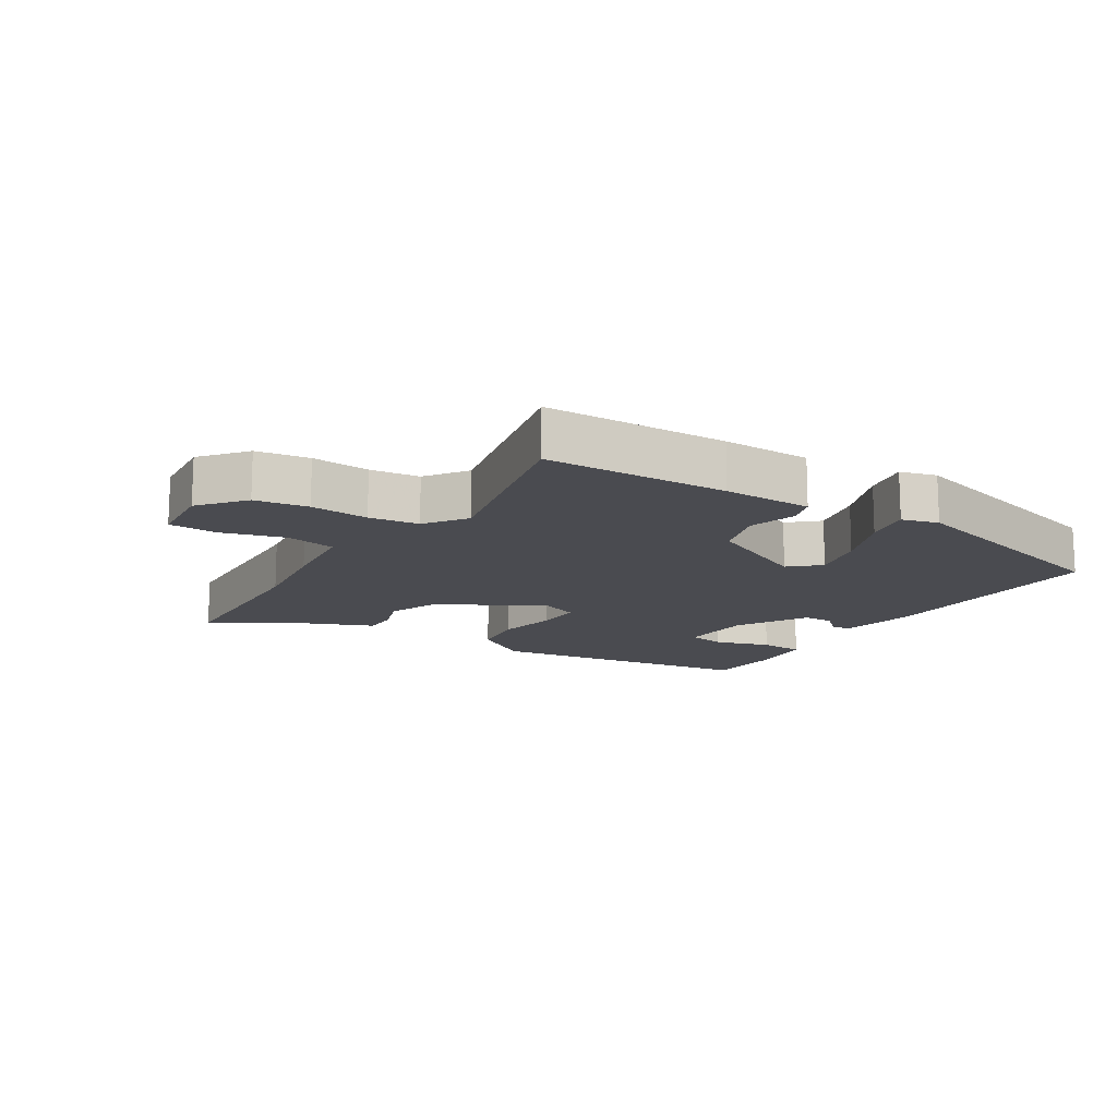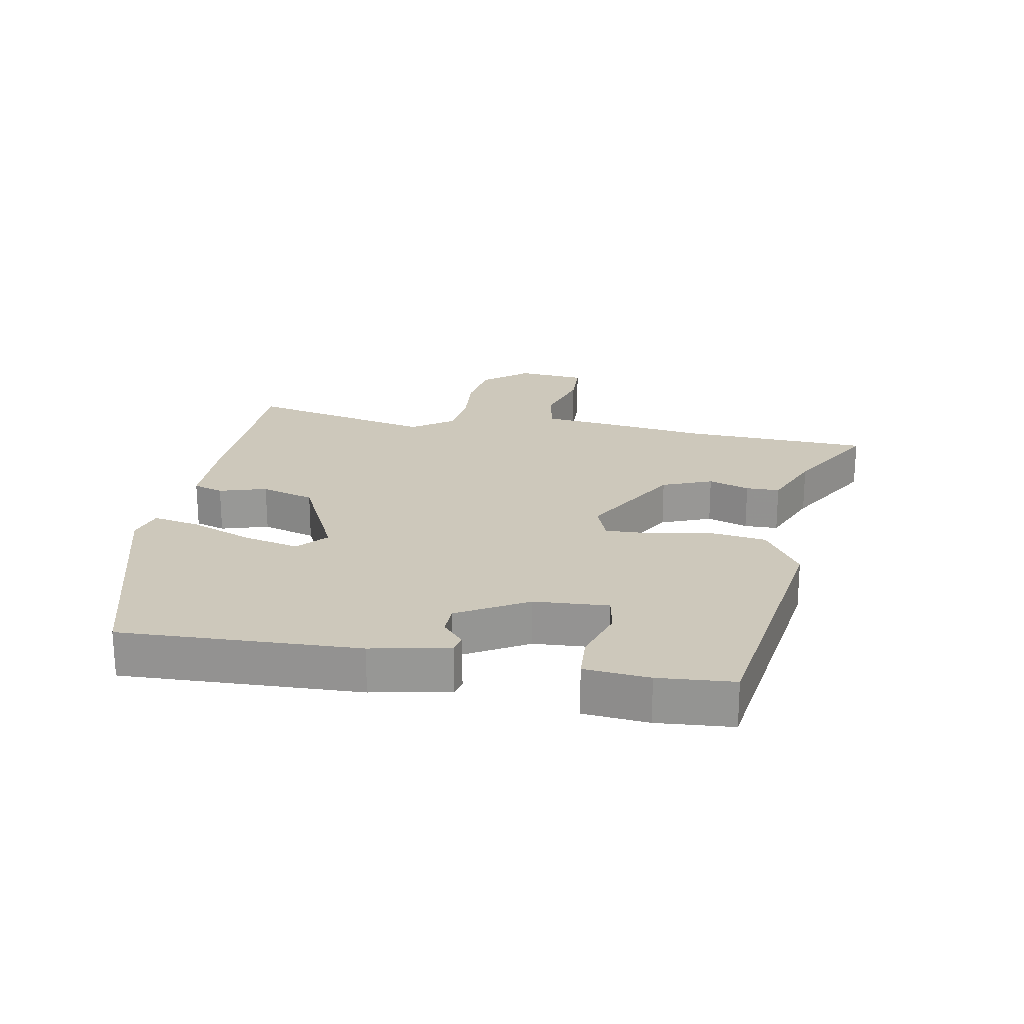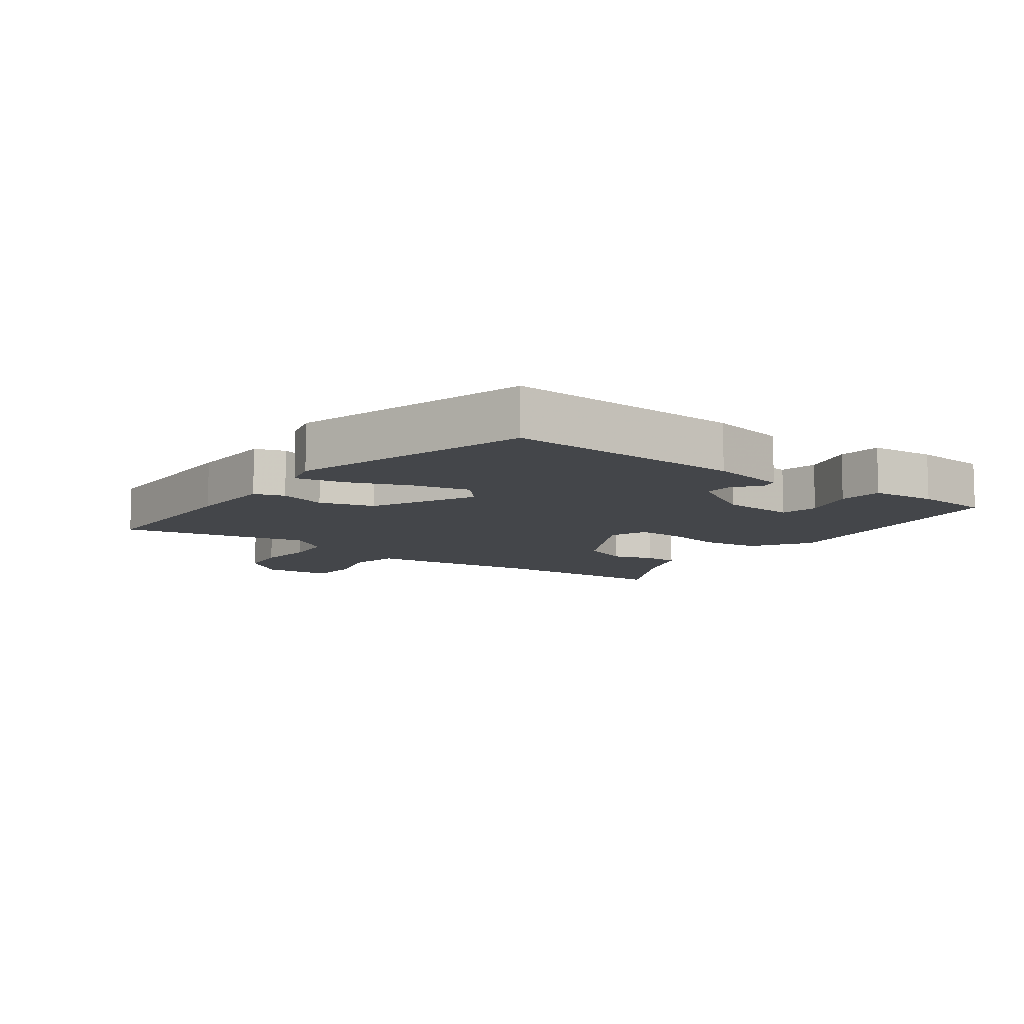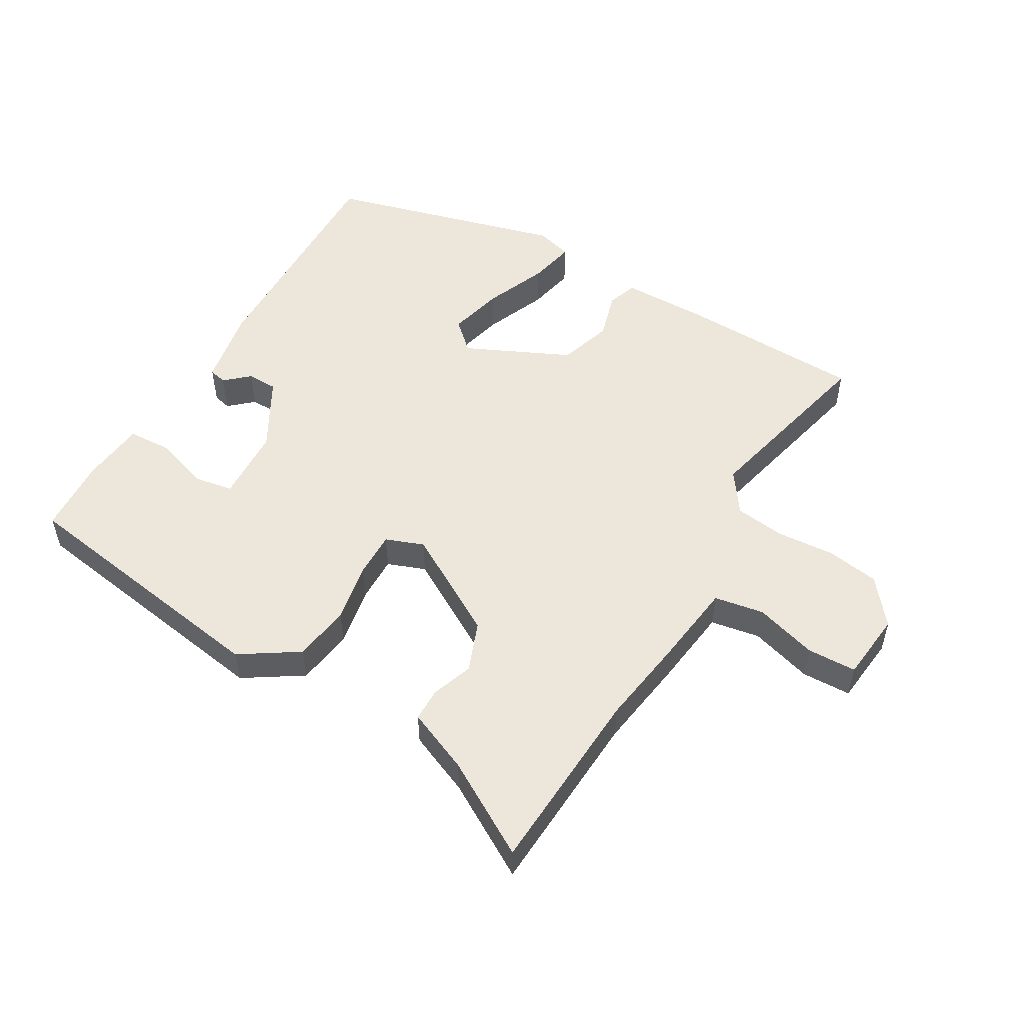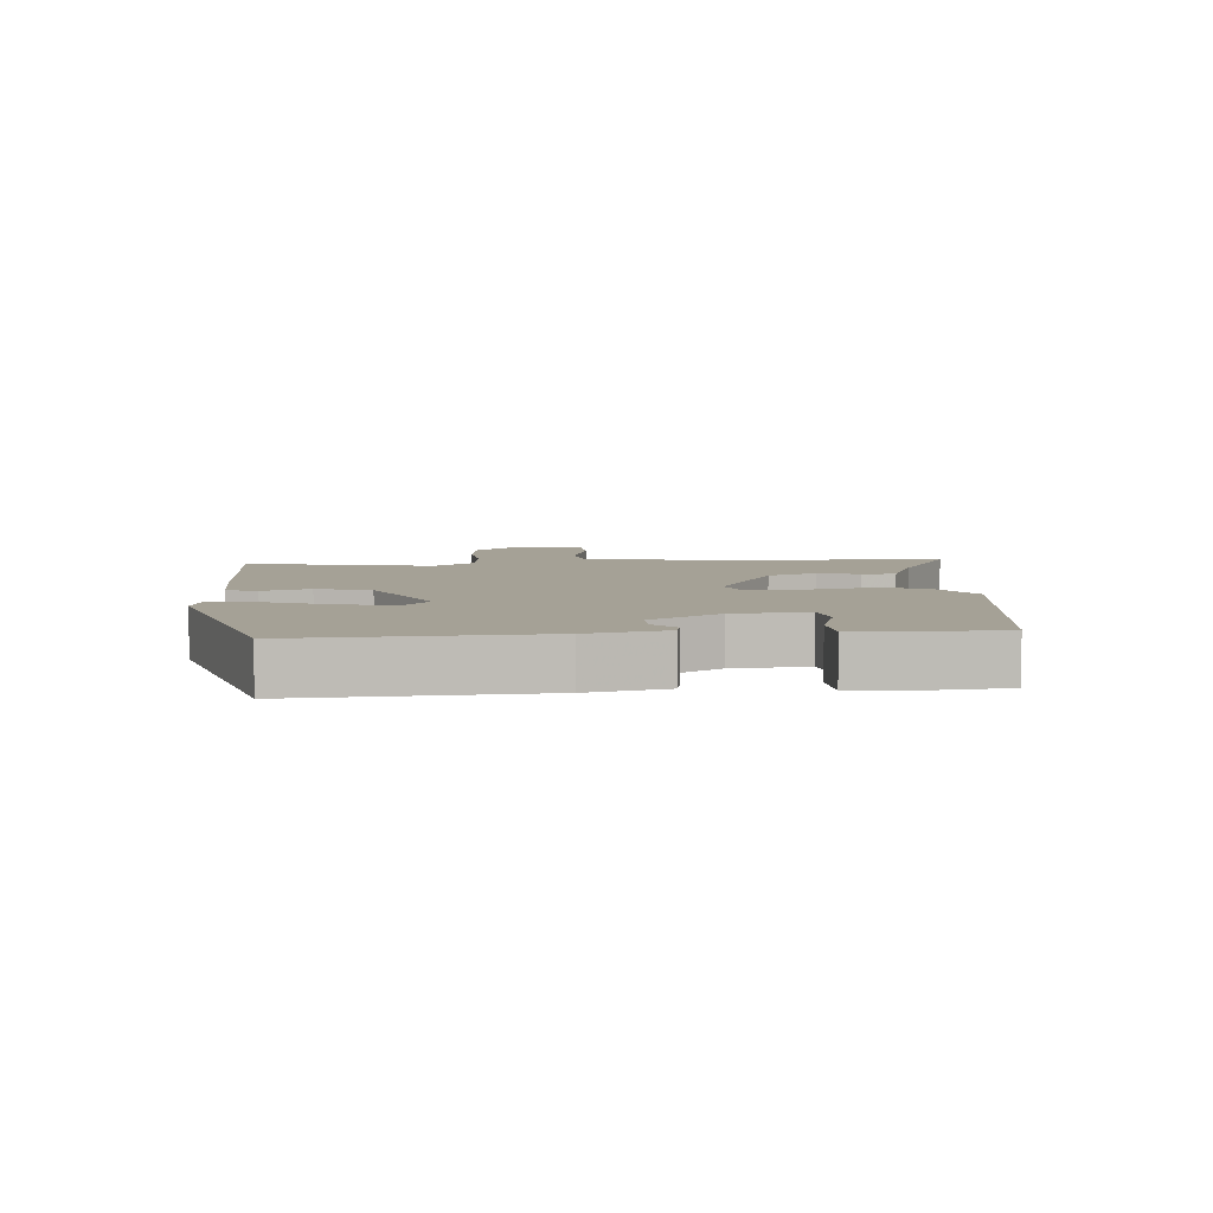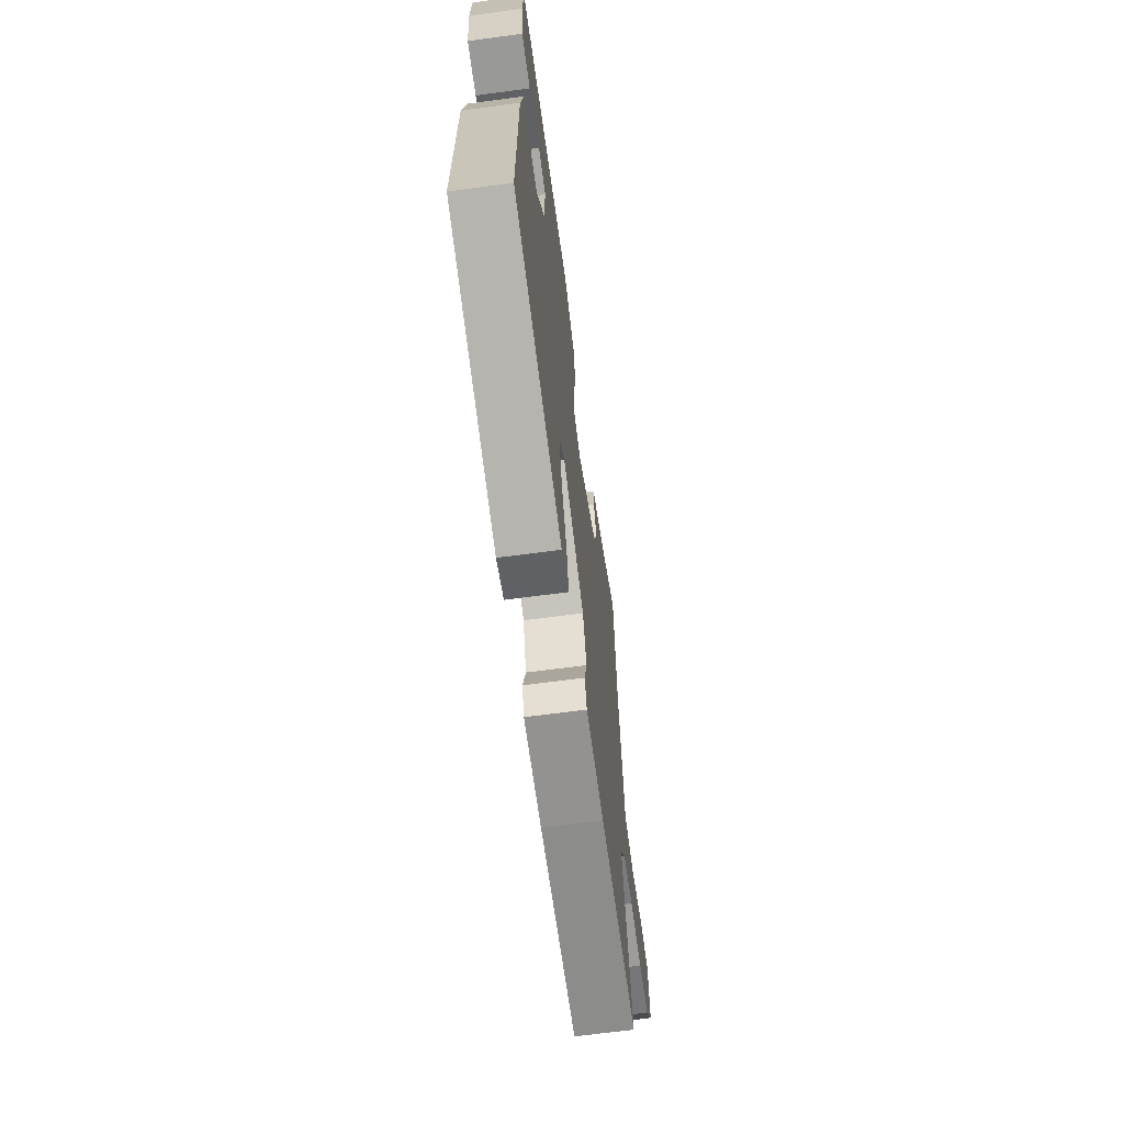
<metadata>
{"format":"obj","ext":"obj","renderer":"f3d","projection":"perspective","resolution":1024,"background":"white","views":[{"elev":-14.4,"azim":146.8,"up":"+Y"},{"elev":22.0,"azim":-80.6,"up":"+Y"},{"elev":-9.5,"azim":-127.8,"up":"+Y"},{"elev":52.4,"azim":29.9,"up":"+Y"},{"elev":6.0,"azim":-96.4,"up":"+Y"},{"elev":-66.4,"azim":-82.4,"up":"+Z"}]}
</metadata>
<code>
v -0.489 0.07 0.459
v -0.068 0.07 0.528
v 0.023 0.07 0.47
v 0.037 0.07 0.38
v 0.02 0.07 0.286
v 0.019 0.07 0.213
v 0.079 0.07 0.191
v 0.24 0.07 0.286
v 0.27 0.07 0.365
v 0.247 0.07 0.429
v 0.247 0.07 0.482
v 0.346 0.07 0.525
v 0.493 0.07 0.613
v 0.511 0.07 0.317
v 0.533 0.07 0.174
v 0.55 0.07 0.046
v 0.628 0.07 0.033
v 0.726 0.07 0.063
v 0.803 0.07 0.061
v 0.815 0.07 -0.047
v 0.759 0.07 -0.118
v 0.676 0.07 -0.132
v 0.584 0.07 -0.126
v 0.506 0.07 -0.137
v 0.461 0.07 -0.202
v 0.532 0.07 -0.495
v 0.244 0.07 -0.507
v 0.104 0.07 -0.507
v 0.088 0.07 -0.46
v 0.109 0.07 -0.385
v 0.082 0.07 -0.301
v -0.082 0.07 -0.226
v -0.127 0.07 -0.268
v -0.105 0.07 -0.355
v -0.064 0.07 -0.453
v -0.048 0.07 -0.527
v -0.105 0.07 -0.544
v -0.478 0.07 -0.446
v -0.471 0.07 -0.072
v -0.449 0.07 0.051
v -0.421 0.07 0.058
v -0.383 0.07 0.025
v -0.335 0.07 0.026
v -0.274 0.07 0.137
v -0.269 0.07 0.254
v -0.329 0.07 0.264
v -0.415 0.07 0.235
v -0.485 0.07 0.238
v -0.496 0.07 0.34
v -0.489 0 0.459
v -0.068 0 0.528
v 0.023 0 0.47
v 0.037 0 0.38
v 0.02 0 0.286
v 0.019 0 0.213
v 0.079 0 0.191
v 0.24 0 0.286
v 0.27 0 0.365
v 0.247 0 0.429
v 0.247 0 0.482
v 0.346 0 0.525
v 0.493 0 0.613
v 0.511 0 0.317
v 0.533 0 0.174
v 0.55 0 0.046
v 0.628 0 0.033
v 0.726 0 0.063
v 0.803 0 0.061
v 0.815 0 -0.047
v 0.759 0 -0.118
v 0.676 0 -0.132
v 0.584 0 -0.126
v 0.506 0 -0.137
v 0.461 0 -0.202
v 0.532 0 -0.495
v 0.244 0 -0.507
v 0.104 0 -0.507
v 0.088 0 -0.46
v 0.109 0 -0.385
v 0.082 0 -0.301
v -0.082 0 -0.226
v -0.127 0 -0.268
v -0.105 0 -0.355
v -0.064 0 -0.453
v -0.048 0 -0.527
v -0.105 0 -0.544
v -0.478 0 -0.446
v -0.471 0 -0.072
v -0.449 0 0.051
v -0.421 0 0.058
v -0.383 0 0.025
v -0.335 0 0.026
v -0.274 0 0.137
v -0.269 0 0.254
v -0.329 0 0.264
v -0.415 0 0.235
v -0.485 0 0.238
v -0.496 0 0.34
f 1 2 3
f 49 1 3
f 48 49 3
f 47 48 3
f 46 47 3
f 3 4 5
f 46 3 5
f 45 46 5
f 44 45 5 6
f 43 44 6 7
f 40 41 42
f 39 40 42
f 38 39 42
f 37 38 42
f 36 37 42
f 35 36 42
f 34 35 42
f 33 34 42 43
f 32 33 43 7
f 28 29 30
f 27 28 30
f 26 27 30
f 25 26 30
f 24 25 30 31
f 21 22 23
f 20 21 23
f 19 20 23
f 18 19 23
f 17 18 23
f 16 17 23 24
f 32 7 8
f 31 32 8
f 24 31 8
f 16 24 8
f 15 16 8
f 14 15 8
f 9 10 11 12
f 12 13 14
f 9 12 14
f 8 9 14
f 52 51 50
f 52 50 98
f 52 98 97
f 52 97 96
f 52 96 95
f 54 53 52
f 54 52 95
f 54 95 94
f 55 54 94 93
f 56 55 93 92
f 91 90 89
f 91 89 88
f 91 88 87
f 91 87 86
f 91 86 85
f 91 85 84
f 91 84 83
f 92 91 83 82
f 56 92 82 81
f 79 78 77
f 79 77 76
f 79 76 75
f 79 75 74
f 80 79 74 73
f 72 71 70
f 72 70 69
f 72 69 68
f 72 68 67
f 72 67 66
f 73 72 66 65
f 57 56 81
f 57 81 80
f 57 80 73
f 57 73 65
f 57 65 64
f 57 64 63
f 61 60 59 58
f 63 62 61
f 63 61 58
f 63 58 57
f 1 50 51 2
f 2 51 52 3
f 3 52 53 4
f 4 53 54 5
f 5 54 55 6
f 6 55 56 7
f 7 56 57 8
f 8 57 58 9
f 9 58 59 10
f 10 59 60 11
f 11 60 61 12
f 12 61 62 13
f 13 62 63 14
f 14 63 64 15
f 15 64 65 16
f 16 65 66 17
f 17 66 67 18
f 18 67 68 19
f 19 68 69 20
f 20 69 70 21
f 21 70 71 22
f 22 71 72 23
f 23 72 73 24
f 24 73 74 25
f 25 74 75 26
f 26 75 76 27
f 27 76 77 28
f 28 77 78 29
f 29 78 79 30
f 30 79 80 31
f 31 80 81 32
f 32 81 82 33
f 33 82 83 34
f 34 83 84 35
f 35 84 85 36
f 36 85 86 37
f 37 86 87 38
f 38 87 88 39
f 39 88 89 40
f 40 89 90 41
f 41 90 91 42
f 42 91 92 43
f 43 92 93 44
f 44 93 94 45
f 45 94 95 46
f 46 95 96 47
f 47 96 97 48
f 48 97 98 49
f 49 98 50 1

</code>
